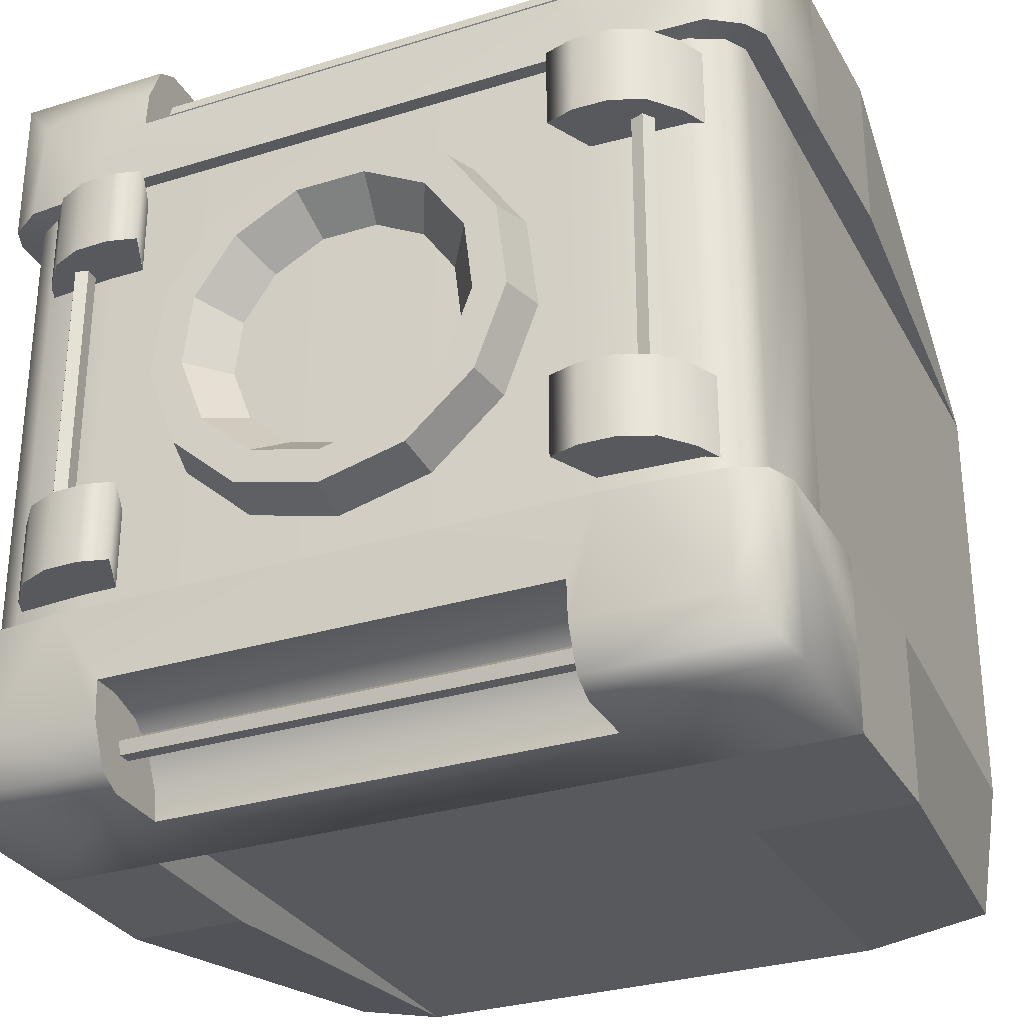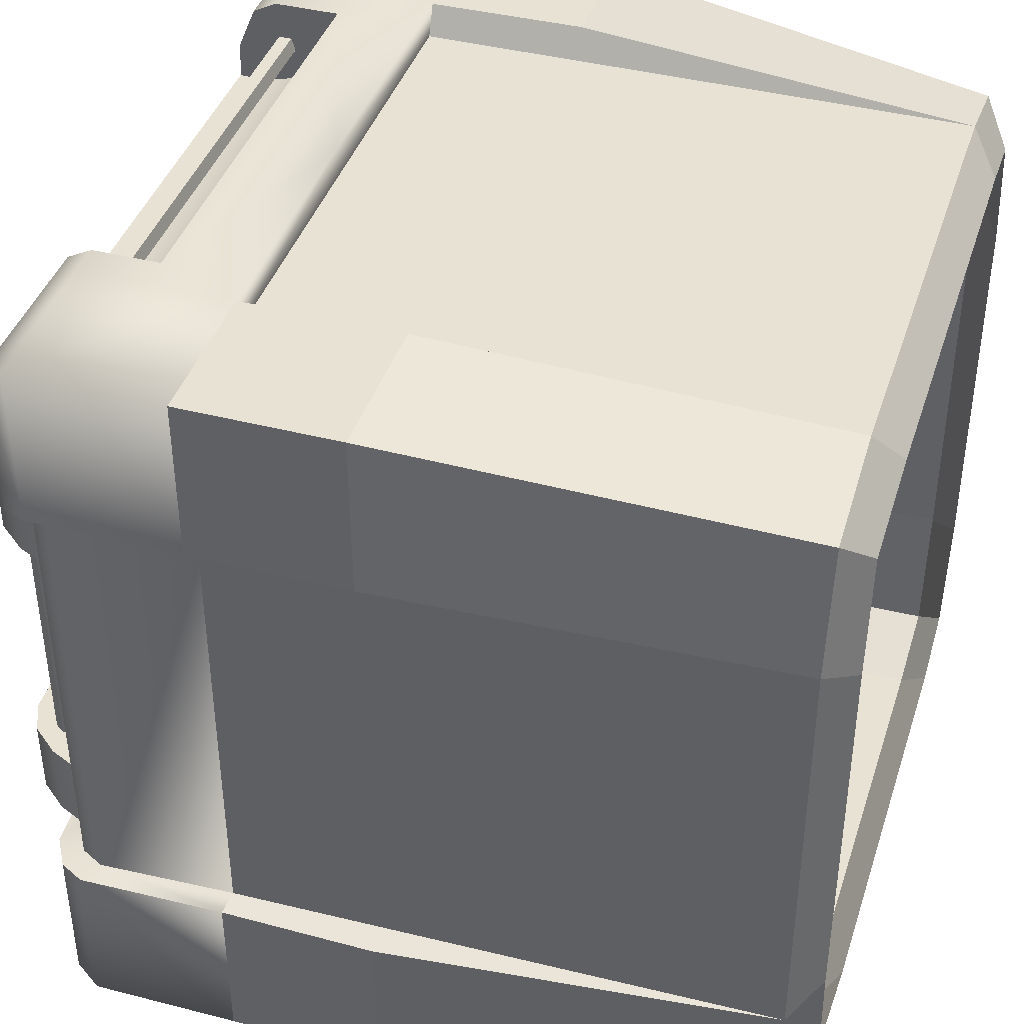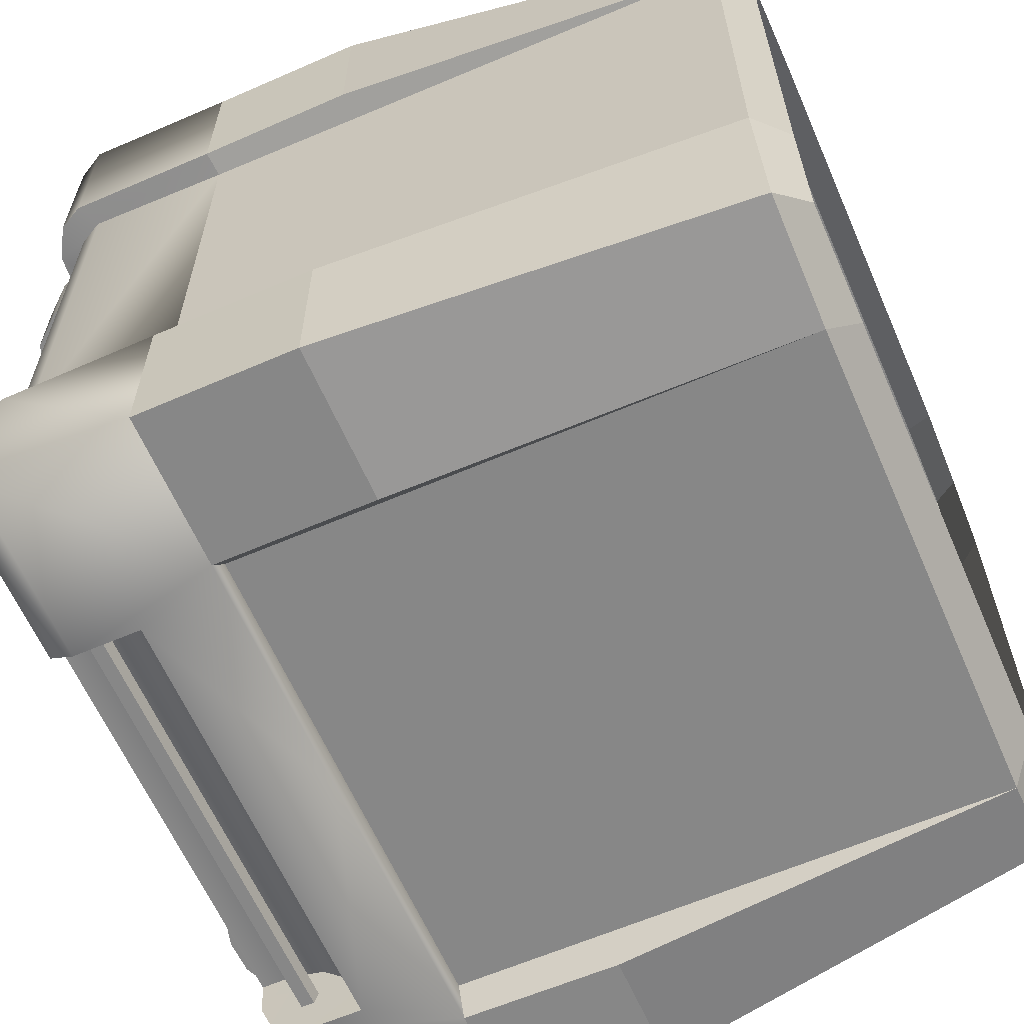
<metadata>
{"format":"obj","ext":"obj","renderer":"f3d","projection":"perspective","resolution":1024,"background":"white","views":[{"elev":-30.1,"azim":-155.7,"up":"+Z"},{"elev":40.8,"azim":-72.6,"up":"+Z"},{"elev":-62.4,"azim":-66.4,"up":"+Z"}]}
</metadata>
<code>
o Cube.000_Cube.017
v -1.545 3.493 2.501
v -2.501 3.493 2.501
v -2.501 2.547 2.501
v -1.545 2.547 2.501
v -1.342 3.493 2.501
v 0 2.547 2.501
v -0.07072 3.076 2.501
v -1.342 3.076 2.501
v -1.534 3.645 2.421
v -2.426 3.645 2.421
v -2.501 3.493 1.474
v -2.501 2.547 1.474
v -1.342 3.645 2.421
v -1.448 2.536 2.331
v 0 2.536 2.331
v 1.759 3.493 2.501
v 1.464 3.493 2.501
v 1.464 3.076 2.501
v 1.759 2.547 2.501
v -1.522 3.754 2.162
v -2.426 3.645 1.463
v -1.342 3.754 2.162
v 1.648 2.536 2.331
v 2.501 3.493 2.501
v 2.501 2.547 2.501
v 1.746 3.645 2.421
v 1.464 3.645 2.421
v -2.226 3.718 2.162
v -0.07011 3.769 1.929
v 0 3.798 1.474
v -1.545 3.798 1.474
v -1.342 3.769 1.929
v 2.501 3.493 1.474
v 2.501 2.547 1.474
v 2.435 3.645 2.421
v 1.733 3.754 2.162
v 1.464 3.754 2.162
v -2.226 3.761 1.478
v 1.759 3.798 1.474
v 1.464 3.769 1.929
v 2.435 3.645 1.463
v 2.244 3.718 2.162
v 2.244 3.761 1.475
v -1.532 3.626 1.346
v -1.356 4.003 1.346
v -2.167 3.617 1.346
v -1.535 4.053 1.347
v -1.749 4.047 1.347
v -1.941 3.966 1.347
v -2.09 3.788 1.347
v -1.532 3.626 0.8464
v -1.356 4.003 0.8464
v -2.167 3.617 0.8464
v -1.535 4.053 0.8471
v -1.749 4.047 0.8471
v -1.941 3.966 0.8471
v -2.09 3.788 0.8471
v -1.532 3.626 0.8464
v -2.09 3.788 -0.8302
v -1.941 3.966 -0.8302
v -1.749 4.047 -0.8302
v -1.535 4.053 -0.8302
v -2.167 3.617 -0.8295
v -1.532 3.626 -0.8295
v -1.356 4.003 -0.8295
v -1.356 4.003 0.8464
v -2.167 3.617 0.8464
v -1.535 4.053 0.8471
v -1.749 4.047 0.8471
v -1.941 3.966 0.8471
v -2.09 3.788 0.8471
v -1.921 3.795 -0.855
v -1.921 3.795 0.8719
v -1.873 3.861 -0.855
v -1.873 3.861 0.8719
v -1.795 3.836 -0.855
v -1.795 3.836 0.8719
v -1.795 3.754 -0.855
v -1.795 3.754 0.8719
v -1.873 3.729 -0.855
v -1.873 3.729 0.8719
v -1.532 3.626 1.346
v -1.356 4.003 1.346
v -2.167 3.617 1.346
v -1.535 4.053 1.347
v -1.749 4.047 1.347
v -1.941 3.966 1.347
v -2.09 3.788 1.347
v -1.532 3.626 -1.33
v -1.356 4.003 -1.33
v -2.167 3.617 -1.33
v -1.535 4.053 -1.329
v -1.749 4.047 -1.329
v -1.941 3.966 -1.329
v -2.09 3.788 -1.329
v -1.532 3.626 -1.33
v -1.356 4.003 -1.33
v -2.167 3.617 -1.33
v -1.535 4.053 -1.329
v -1.749 4.047 -1.329
v -1.941 3.966 -1.329
v -2.09 3.788 -1.329
v -1.532 3.626 -0.8301
v -1.356 4.003 -0.8301
v -2.167 3.617 -0.8301
v -1.535 4.053 -0.8294
v -1.749 4.047 -0.8294
v -1.941 3.966 -0.8294
v -2.09 3.788 -0.8294
v 1.472 3.626 -1.329
v 1.296 4.003 -1.329
v 2.107 3.617 -1.329
v 1.475 4.053 -1.33
v 1.69 4.047 -1.33
v 1.882 3.966 -1.33
v 2.03 3.788 -1.33
v 1.472 3.626 -0.8294
v 1.296 4.003 -0.8294
v 2.107 3.617 -0.8294
v 1.475 4.053 -0.8301
v 1.69 4.047 -0.8301
v 1.882 3.966 -0.8301
v 2.03 3.788 -0.8301
v 1.472 3.626 -0.8294
v 2.03 3.788 0.8472
v 1.882 3.966 0.8472
v 1.69 4.047 0.8472
v 1.475 4.053 0.8472
v 2.107 3.617 0.8465
v 1.472 3.626 0.8465
v 1.296 4.003 0.8465
v 1.296 4.003 -0.8294
v 2.107 3.617 -0.8294
v 1.475 4.053 -0.8301
v 1.69 4.047 -0.8301
v 1.882 3.966 -0.8301
v 2.03 3.788 -0.8301
v 1.861 3.795 0.872
v 1.861 3.795 -0.8549
v 1.813 3.861 0.872
v 1.813 3.861 -0.8549
v 1.736 3.836 0.872
v 1.736 3.836 -0.8549
v 1.736 3.754 0.872
v 1.736 3.754 -0.8549
v 1.813 3.729 0.872
v 1.813 3.729 -0.8549
v 1.472 3.626 -1.329
v 1.296 4.003 -1.329
v 2.107 3.617 -1.329
v 1.475 4.053 -1.33
v 1.69 4.047 -1.33
v 1.882 3.966 -1.33
v 2.03 3.788 -1.33
v 1.472 3.626 1.347
v 1.296 4.003 1.347
v 2.107 3.617 1.347
v 1.475 4.053 1.346
v 1.69 4.047 1.346
v 1.882 3.966 1.346
v 2.03 3.788 1.346
v 1.472 3.626 1.347
v 1.296 4.003 1.347
v 2.107 3.617 1.347
v 1.475 4.053 1.346
v 1.69 4.047 1.346
v 1.882 3.966 1.346
v 2.03 3.788 1.346
v 1.472 3.626 0.8471
v 1.296 4.003 0.8471
v 2.107 3.617 0.8471
v 1.475 4.053 0.8464
v 1.69 4.047 0.8464
v 1.882 3.966 0.8464
v 2.03 3.788 0.8464
v 1.464 3.493 2.501
v 1.464 3.076 2.501
v 1.464 3.645 2.421
v 1.464 3.754 2.162
v 1.464 3.769 1.929
v 1.465 3.107 2.318
v 1.465 3.202 2.126
v 1.465 3.357 1.986
v 1.465 3.581 1.927
v -1.342 3.493 2.501
v -1.342 3.076 2.501
v -1.342 3.645 2.421
v -1.342 3.754 2.162
v -1.342 3.769 1.929
v -1.343 3.107 2.318
v -1.343 3.202 2.126
v -1.343 3.357 1.986
v -1.343 3.581 1.927
v -1.342 3.076 2.501
v 1.464 3.076 2.501
v -1.342 3.769 1.929
v 1.464 3.769 1.929
v -1.343 3.107 2.318
v 1.465 3.107 2.318
v -1.343 3.202 2.126
v 1.465 3.202 2.126
v -1.343 3.357 1.986
v 1.465 3.357 1.986
v -1.343 3.581 1.927
v 1.465 3.581 1.927
v -1.385 3.441 2.139
v 1.507 3.441 2.139
v -1.385 3.375 2.187
v 1.507 3.375 2.187
v -1.385 3.4 2.265
v 1.507 3.4 2.265
v -1.385 3.481 2.265
v 1.507 3.481 2.265
v -1.385 3.507 2.187
v 1.507 3.507 2.187
v -1.385 3.441 -2.139
v 1.507 3.441 -2.139
v -1.385 3.375 -2.187
v 1.507 3.375 -2.187
v -1.385 3.4 -2.265
v 1.507 3.4 -2.265
v -1.385 3.481 -2.265
v 1.507 3.481 -2.265
v -1.385 3.507 -2.187
v 1.507 3.507 -2.187
v 2.337 -0.9294 -1.381
v 2.337 -0.9294 1.402
v -2.336 -0.9294 -1.381
v -2.336 -0.9294 1.402
v -2.343 2.536 1.461
v -2.336 -0.9294 -1.381
v -2.343 2.536 -1.441
v -1.454 3.709 1.474
v 1.659 3.709 1.474
v -2.089 3.674 1.452
v 2.11 3.674 1.452
v -2.279 3.566 1.461
v 2.29 3.566 1.461
v -2.352 3.423 1.471
v 2.354 3.423 1.471
v 2.343 2.536 1.461
v -1.454 3.709 -1.474
v 1.659 3.709 -1.474
v -2.089 3.674 -1.452
v 2.11 3.674 -1.452
v -2.279 3.566 -1.461
v 2.29 3.566 -1.461
v -2.352 3.423 -1.471
v 2.354 3.423 -1.471
v -2.343 2.536 -1.441
v 2.343 2.536 -1.441
v 0.4522 3.973 -0.8161
v 0.02384 3.973 -0.9217
v 0.02384 3.716 -1.205
v 0.02384 3.973 -1.13
v 0.5839 3.716 -1.067
v 0.5491 3.973 -1.001
v 1.016 3.716 -0.6846
v 0.9541 3.973 -0.6421
v 1.22 3.716 -0.1453
v 1.146 3.973 -0.1362
v 1.151 3.716 0.4273
v 1.081 3.973 0.4008
v 0.823 3.716 0.9021
v 0.7734 3.973 0.8461
v 0.3122 3.716 1.17
v 0.2943 3.973 1.097
v -0.2646 3.716 1.17
v -0.2467 3.973 1.097
v -0.7753 3.716 0.9021
v -0.7257 3.973 0.8461
v -1.103 3.716 0.4273
v -1.033 3.973 0.4008
v -1.173 3.716 -0.1453
v -1.098 3.973 -0.1362
v -0.968 3.716 -0.6846
v -0.9064 3.973 -0.6421
v -0.5362 3.716 -1.067
v -0.5015 3.973 -1.001
v 0.7823 3.973 -0.5236
v 0.9388 3.973 -0.1111
v 0.8856 3.973 0.3268
v 0.635 3.973 0.6899
v 0.2444 3.973 0.8949
v -0.1967 3.973 0.8949
v -0.5873 3.973 0.6899
v -0.8379 3.973 0.3268
v -0.8911 3.973 -0.1111
v -0.7347 3.973 -0.5236
v -0.4045 3.973 -0.8161
v 0.362 3.709 -0.6444
v 0.02384 3.709 -0.7278
v 0.6228 3.709 -0.4134
v 0.7463 3.709 -0.08772
v 0.7043 3.709 0.2581
v 0.5064 3.709 0.5447
v 0.198 3.709 0.7066
v -0.1503 3.709 0.7066
v -0.4588 3.709 0.5447
v -0.6566 3.709 0.2581
v -0.6986 3.709 -0.08772
v -0.5751 3.709 -0.4134
v -0.3144 3.709 -0.6444
v 1.759 3.798 1.474
v 2.244 3.761 1.475
v 2.11 3.674 1.452
v 1.659 3.709 1.474
v 2.29 3.566 1.461
v 0 3.798 1.474
v 0.00138 3.709 1.474
v 2.435 3.645 1.463
v -1.545 3.798 1.474
v -1.454 3.709 1.474
v 2.354 3.423 1.471
v -2.226 3.761 1.478
v 2.501 3.493 1.474
v -2.089 3.674 1.452
v 2.343 2.536 1.461
v -2.426 3.645 1.463
v 2.501 2.547 1.474
v -2.279 3.566 1.461
v -2.501 3.493 1.474
v -2.352 3.423 1.471
v -2.501 2.547 1.474
v -2.343 2.536 1.461
v -1.342 3.493 -2.501
v -1.342 3.076 -2.501
v -1.342 3.645 -2.421
v -1.342 3.754 -2.162
v -1.342 3.769 -1.929
v -1.343 3.107 -2.318
v -1.343 3.202 -2.126
v -1.343 3.357 -1.986
v -1.343 3.581 -1.927
v 1.464 3.493 -2.501
v 1.464 3.076 -2.501
v 1.464 3.645 -2.421
v 1.464 3.754 -2.162
v 1.464 3.769 -1.929
v 1.465 3.107 -2.318
v 1.465 3.202 -2.126
v 1.465 3.357 -1.986
v 1.465 3.581 -1.927
v -1.342 3.076 -2.501
v 1.464 3.076 -2.501
v -1.342 3.769 -1.929
v 1.464 3.769 -1.929
v -1.343 3.107 -2.318
v 1.465 3.107 -2.318
v -1.343 3.202 -2.126
v 1.465 3.202 -2.126
v -1.343 3.357 -1.986
v 1.465 3.357 -1.986
v -1.343 3.581 -1.927
v 1.465 3.581 -1.927
v -1.342 3.493 -2.501
v -2.501 3.493 -2.501
v -2.501 2.547 -2.501
v -1.545 2.547 -2.501
v 0 2.547 -2.501
v -1.342 3.076 -2.501
v -1.342 3.645 -2.421
v -2.426 3.645 -2.421
v -2.501 3.493 -1.474
v -2.501 2.547 -1.451
v -1.448 2.536 -2.331
v 0 2.536 -2.331
v 1.464 3.493 -2.501
v 1.464 3.076 -2.501
v 1.759 2.547 -2.501
v -1.342 3.754 -2.162
v -2.426 3.645 -1.463
v 1.648 2.536 -2.331
v 2.501 3.493 -2.501
v 2.501 2.547 -2.501
v 1.464 3.645 -2.421
v -2.226 3.718 -2.162
v -0.07011 3.769 -1.929
v 0 3.798 -1.474
v -1.545 3.798 -1.474
v -1.342 3.769 -1.929
v 2.501 3.493 -1.474
v 2.501 2.547 -1.474
v 2.435 3.645 -2.421
v 1.464 3.754 -2.162
v -2.226 3.761 -1.478
v 1.759 3.798 -1.474
v 1.464 3.769 -1.929
v 2.435 3.645 -1.463
v 2.244 3.718 -2.162
v 2.244 3.761 -1.475
v 1.759 3.798 -1.474
v 2.244 3.761 -1.475
v 2.11 3.674 -1.452
v 1.659 3.709 -1.474
v 2.29 3.566 -1.461
v 0 3.798 -1.474
v 0.00138 3.709 -1.474
v 2.435 3.645 -1.463
v -1.545 3.798 -1.474
v -1.454 3.709 -1.474
v 2.354 3.423 -1.471
v -2.226 3.761 -1.478
v 2.501 3.493 -1.474
v -2.089 3.674 -1.452
v 2.343 2.536 -1.441
v -2.426 3.645 -1.463
v 2.501 2.547 -1.474
v -2.279 3.566 -1.461
v -2.501 3.493 -1.474
v -2.352 3.423 -1.471
v -2.343 2.536 -1.441
v -2.211 -0.9341 2.205
v -2.211 -0.9341 -2.205
v 2.211 -0.9288 2.204
v 2.213 -0.9341 -2.205
v -2.501 2.547 2.501
v -2.501 2.547 -2.501
v 2.501 2.547 -2.501
v 2.501 2.547 2.501
v -1.443 -0.9294 -2.329
v 1.645 -0.9294 2.329
v 1.648 2.536 2.331
v -1.448 2.536 -2.331
v 1.759 2.547 2.501
v 1.645 -0.9294 -2.329
v 1.759 2.547 -2.501
v 1.648 2.536 -2.331
v -1.545 2.547 -2.501
v -1.443 -0.9294 2.329
v -1.545 2.547 2.501
v -1.448 2.536 2.331
v 2.337 -0.9294 1.402
v -2.336 -0.9294 1.402
v -2.501 2.547 1.474
v -2.343 2.536 1.461
v 2.501 2.547 1.474
v 2.343 2.536 1.461
v 2.337 -0.9294 -1.381
v 2.501 2.547 -1.451
v 2.343 2.536 -1.441
v -2.501 2.547 -1.451
v -1.983 -1.104 1.981
v -1.983 -1.104 -1.98
v 1.99 -1.099 1.98
v 1.992 -1.104 -1.98
v -1.292 -1.108 -2.091
v 1.482 -1.108 2.092
v 1.482 -1.108 -2.091
v -1.292 -1.108 2.092
v -2.094 -1.108 -1.24
v 2.104 -1.108 1.259
v -2.094 -1.108 1.259
v 2.104 -1.108 -1.24
v -2.506 1.566 2.503
v -1.549 1.566 2.503
v -2.506 1.566 1.484
v -2.506 1.566 -1.461
v -1.549 1.566 -2.503
v -2.506 1.566 -2.503
v 2.504 1.568 2.503
v 1.762 1.566 2.503
v 2.505 1.566 1.484
v 2.505 1.566 -2.503
v 2.505 1.566 -1.461
v 1.762 1.566 -2.503
f 72 73 75 74
f 74 75 77 76
f 76 77 79 78
f 78 79 81 80
f 80 81 73 72
f 138 139 141 140
f 140 141 143 142
f 142 143 145 144
f 144 145 147 146
f 146 147 139 138
f 206 207 209 208
f 208 209 211 210
f 210 211 213 212
f 212 213 215 214
f 214 215 207 206
f 216 218 219 217
f 218 220 221 219
f 220 222 223 221
f 222 224 225 223
f 224 216 217 225
f 251 241 227 226
f 230 250 228 229
f 250 232 231 228
f 253 290 303 292
f 273 271 286 287
f 254 255 257 256
f 283 282 295 296
f 267 265 283 284
f 256 257 259 258
f 289 288 301 302
f 261 259 280 281
f 258 259 261 260
f 252 253 292 291
f 275 273 287 288
f 260 261 263 262
f 282 281 294 295
f 269 267 284 285
f 262 263 265 264
f 285 284 297 298
f 263 261 281 282
f 264 265 267 266
f 288 287 300 301
f 257 255 253 252
f 266 267 269 268
f 281 280 293 294
f 255 279 290 253
f 268 269 271 270
f 284 283 296 297
f 277 275 288 289
f 270 271 273 272
f 287 286 299 300
f 271 269 285 286
f 272 273 275 274
f 265 263 282 283
f 274 275 277 276
f 259 257 252 280
f 290 289 302 303
f 276 277 279 278
f 286 285 298 299
f 279 277 289 290
f 278 279 255 254
f 280 252 291 293
f 429 424 421 459
f 455 457 434 413
f 428 427 466 426
f 415 422 448 445
f 426 416 446 449
f 424 428 426 421
f 416 439 454 446
f 423 432 430 422
f 439 433 452 454
f 434 228 451 453
f 422 430 450 448
f 414 421 447 444
f 423 422 462 425
f 421 426 449 447
f 413 434 453 443
f 460 459 421 414
f 433 415 445 452
f 430 413 443 450
f 228 414 444 451
f 432 431 456 430
f 466 464 416 426
f 456 455 413 430
f 458 460 414 228
f 438 437 463 433
f 435 436 434 457
f 462 422 415 461
f 464 465 439 416
f 250 442 458 228
f 461 415 433 463
f 440 441 439 465
f 431 417 455 456
f 417 435 457 455
f 442 418 460 458
f 418 429 459 460
f 420 461 463 437
f 425 462 461 420
f 419 440 465 464
f 427 419 464 466
f 2 4 1
f 6 7 8
f 10 1 9
f 11 3 2
f 9 5 13
f 6 14 15
f 18 6 19
f 10 11 2
f 20 13 22
f 6 23 19
f 16 25 24
f 17 26 27
f 28 9 20
f 28 21 10
f 20 22 32
f 24 34 33
f 35 16 24
f 27 36 37
f 28 31 38
f 30 29 40
f 35 33 41
f 26 42 36
f 41 42 35
f 39 42 43
f 2 3 4
f 8 5 1
f 4 6 8
f 8 1 4
f 10 2 1
f 11 12 3
f 9 1 5
f 6 4 14
f 19 16 18
f 18 7 6
f 16 17 18
f 10 21 11
f 20 9 13
f 6 15 23
f 16 19 25
f 17 16 26
f 28 10 9
f 28 38 21
f 32 29 30
f 31 20 32
f 32 30 31
f 24 25 34
f 35 26 16
f 27 26 36
f 28 20 31
f 37 36 40
f 39 30 40
f 40 36 39
f 35 24 33
f 26 35 42
f 41 43 42
f 39 36 42
f 44 48 49
f 47 44 45
f 44 50 46
f 50 44 49
f 48 44 47
f 51 56 55
f 54 52 51
f 51 53 57
f 57 56 51
f 55 54 51
f 62 61 64
f 64 65 62
f 59 63 64
f 64 61 60
f 60 59 64
f 69 70 87 86
f 58 66 83 82
f 70 71 88 87
f 66 68 85 83
f 71 67 84 88
f 68 69 86 85
f 89 94 93
f 92 90 89
f 89 91 95
f 95 94 89
f 93 92 89
f 100 101 108 107
f 96 97 104 103
f 101 102 109 108
f 97 99 106 104
f 102 98 105 109
f 99 100 107 106
f 110 114 115
f 113 110 111
f 110 116 112
f 116 110 115
f 114 110 113
f 117 122 121
f 120 118 117
f 117 119 123
f 123 122 117
f 121 120 117
f 128 127 130
f 130 131 128
f 125 129 130
f 130 127 126
f 126 125 130
f 135 136 153 152
f 124 132 149 148
f 136 137 154 153
f 132 134 151 149
f 137 133 150 154
f 134 135 152 151
f 155 160 159
f 158 156 155
f 155 157 161
f 161 160 155
f 159 158 155
f 166 167 174 173
f 162 163 170 169
f 167 168 175 174
f 163 165 172 170
f 168 164 171 175
f 165 166 173 172
f 176 183 182
f 181 177 176
f 176 178 183
f 179 180 184
f 184 183 179
f 182 181 176
f 178 179 183
f 185 191 192
f 193 189 188
f 188 187 192
f 185 186 190
f 190 191 185
f 192 193 188
f 187 185 192
f 205 197 196 204
f 201 202 200
f 200 198 199
f 194 195 199
f 199 201 200
f 203 205 204
f 204 202 203
f 198 194 199
f 201 203 202
f 242 235 233
f 236 243 234
f 235 246 237
f 236 247 245
f 237 248 239
f 238 249 247
f 248 230 239
f 249 241 251
f 242 244 235
f 236 245 243
f 235 244 246
f 236 238 247
f 237 246 248
f 238 240 249
f 248 250 230
f 249 240 241
f 248 232 250
f 233 243 242
f 233 234 243
f 306 304 305
f 309 307 310
f 308 305 311
f 309 313 312
f 312 317 315
f 316 308 311
f 315 321 319
f 320 314 316
f 321 322 319
f 323 324 322
f 306 307 304
f 309 304 307
f 308 306 305
f 309 310 313
f 312 313 317
f 316 314 308
f 315 317 321
f 320 318 314
f 321 323 322
f 323 325 324
f 326 333 332
f 334 329 330
f 329 333 328
f 326 331 327
f 331 326 332
f 333 329 334
f 328 333 326
f 335 341 342
f 340 335 336
f 335 342 337
f 338 343 339
f 343 338 342
f 341 335 340
f 337 342 338
f 355 354 346 347
f 351 350 352
f 350 349 348
f 344 349 345
f 349 350 351
f 353 354 355
f 354 353 352
f 348 349 344
f 351 352 353
f 357 356 359
f 363 362 356
f 364 357 358
f 360 367 366
f 369 370 360
f 363 357 364
f 360 370 373
f 368 374 375
f 377 371 362
f 377 363 372
f 374 382 383
f 384 374 368
f 377 386 380
f 379 388 378
f 384 389 382
f 376 385 390
f 389 384 390
f 387 391 390
f 394 393 392
f 397 398 395
f 396 399 393
f 397 400 401
f 400 403 405
f 404 399 396
f 403 407 409
f 408 404 402
f 409 407 410
f 411 410 365
f 357 359 358
f 359 361 360
f 361 359 356
f 363 356 357
f 364 358 365
f 360 366 359
f 370 369 368
f 369 360 361
f 363 364 372
f 360 373 367
f 368 375 370
f 377 362 363
f 377 372 386
f 381 379 378
f 380 381 371
f 381 380 379
f 374 383 375
f 384 368 376
f 377 380 371
f 387 388 379
f 388 387 385
f 384 382 374
f 376 390 384
f 389 390 391
f 387 390 385
f 394 392 395
f 397 395 392
f 396 393 394
f 397 401 398
f 400 405 401
f 404 396 402
f 403 409 405
f 408 402 406
f 409 410 411
f 411 365 412

</code>
